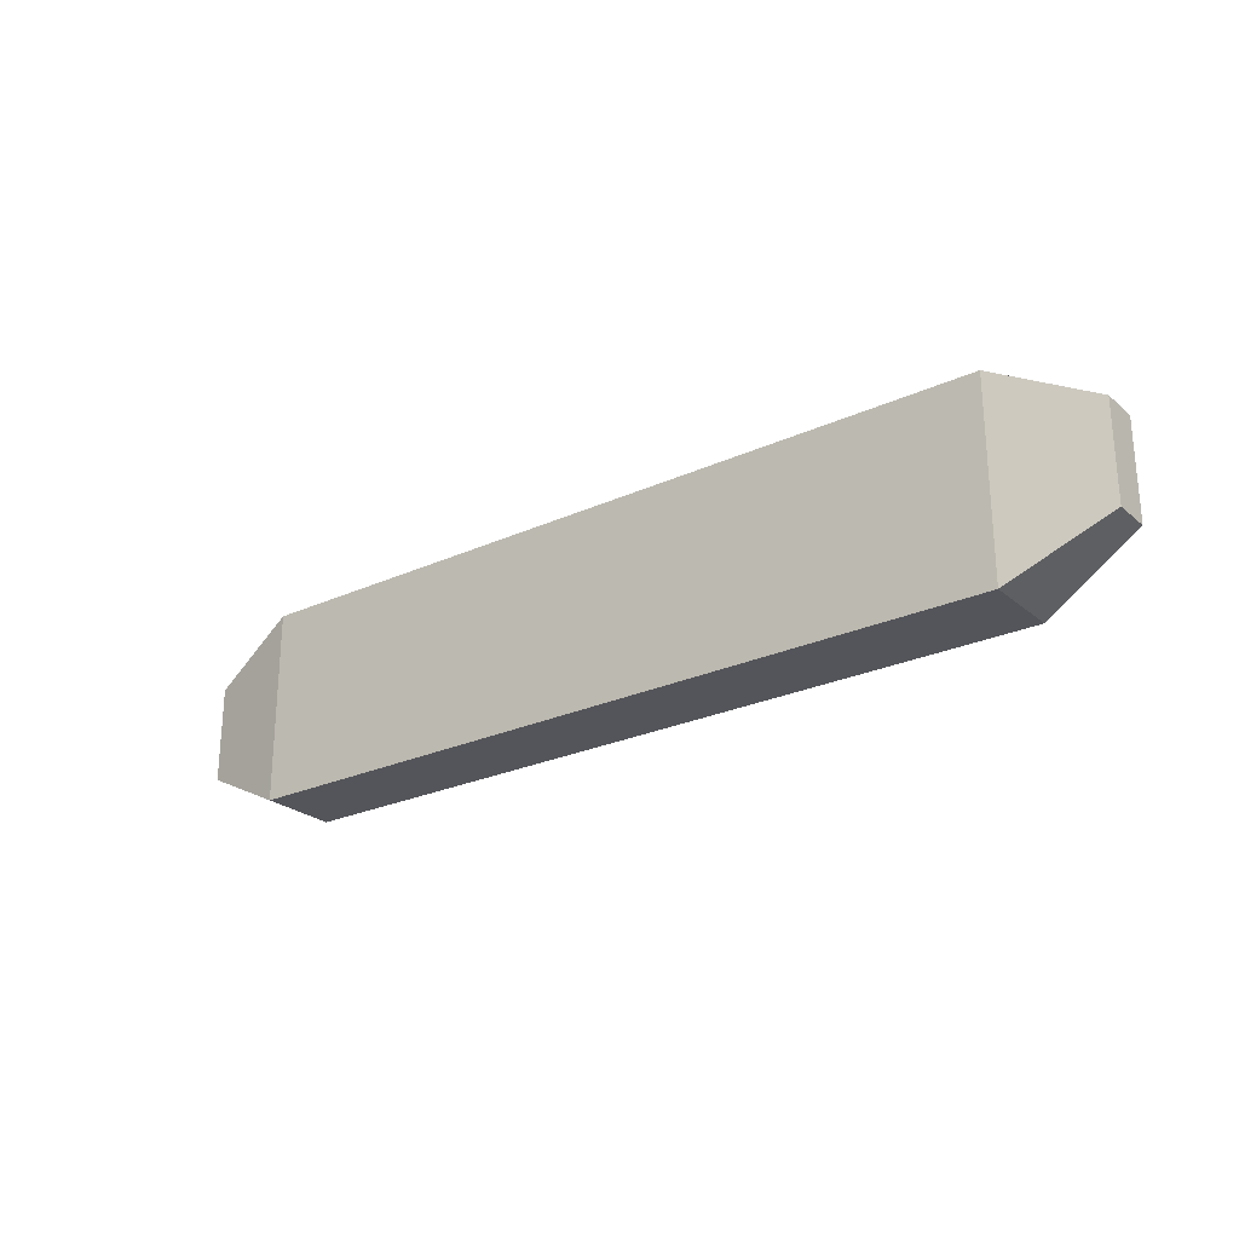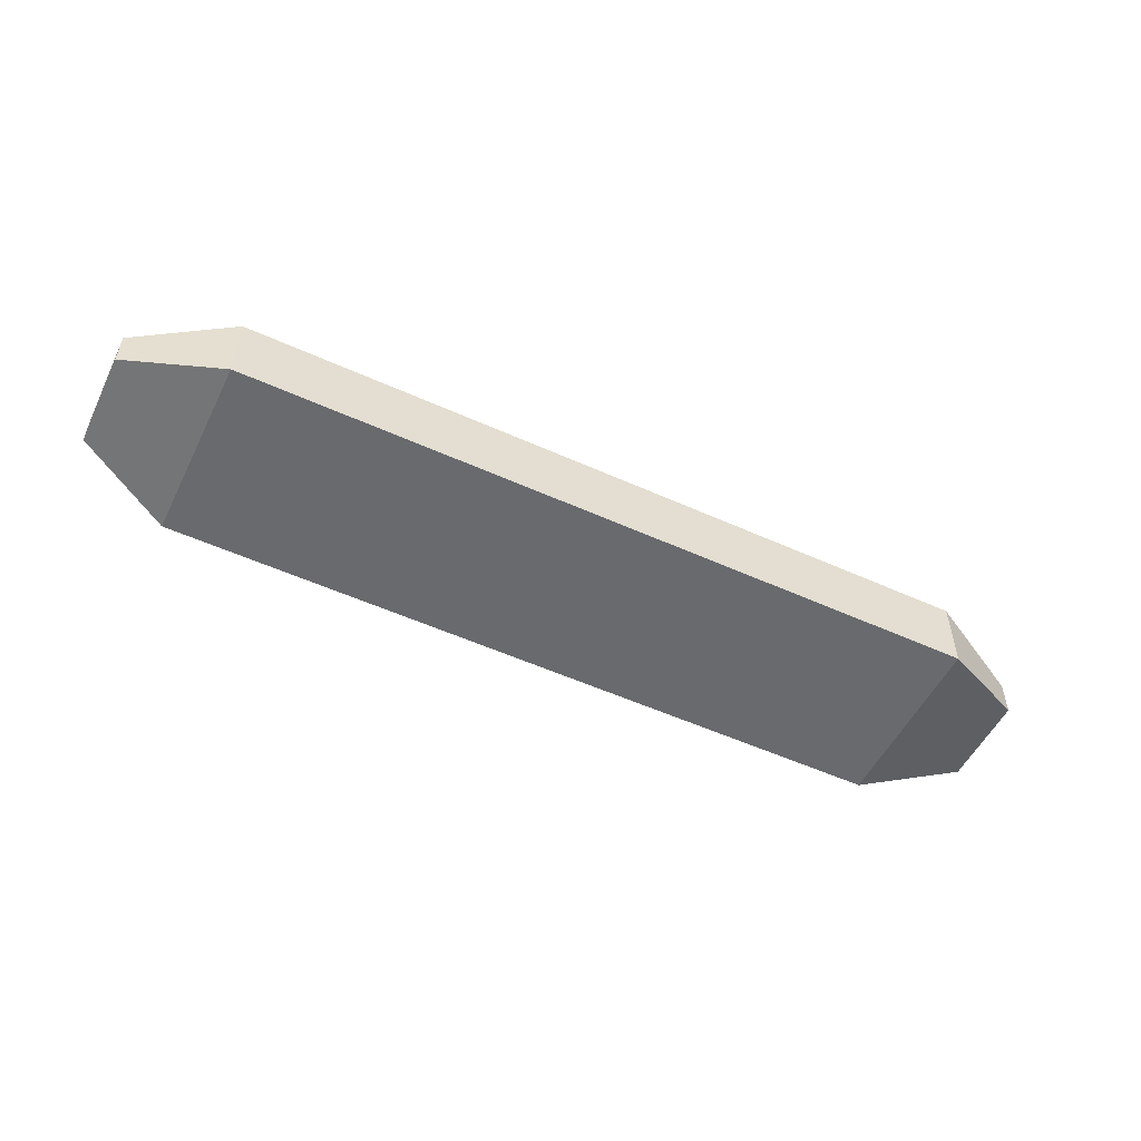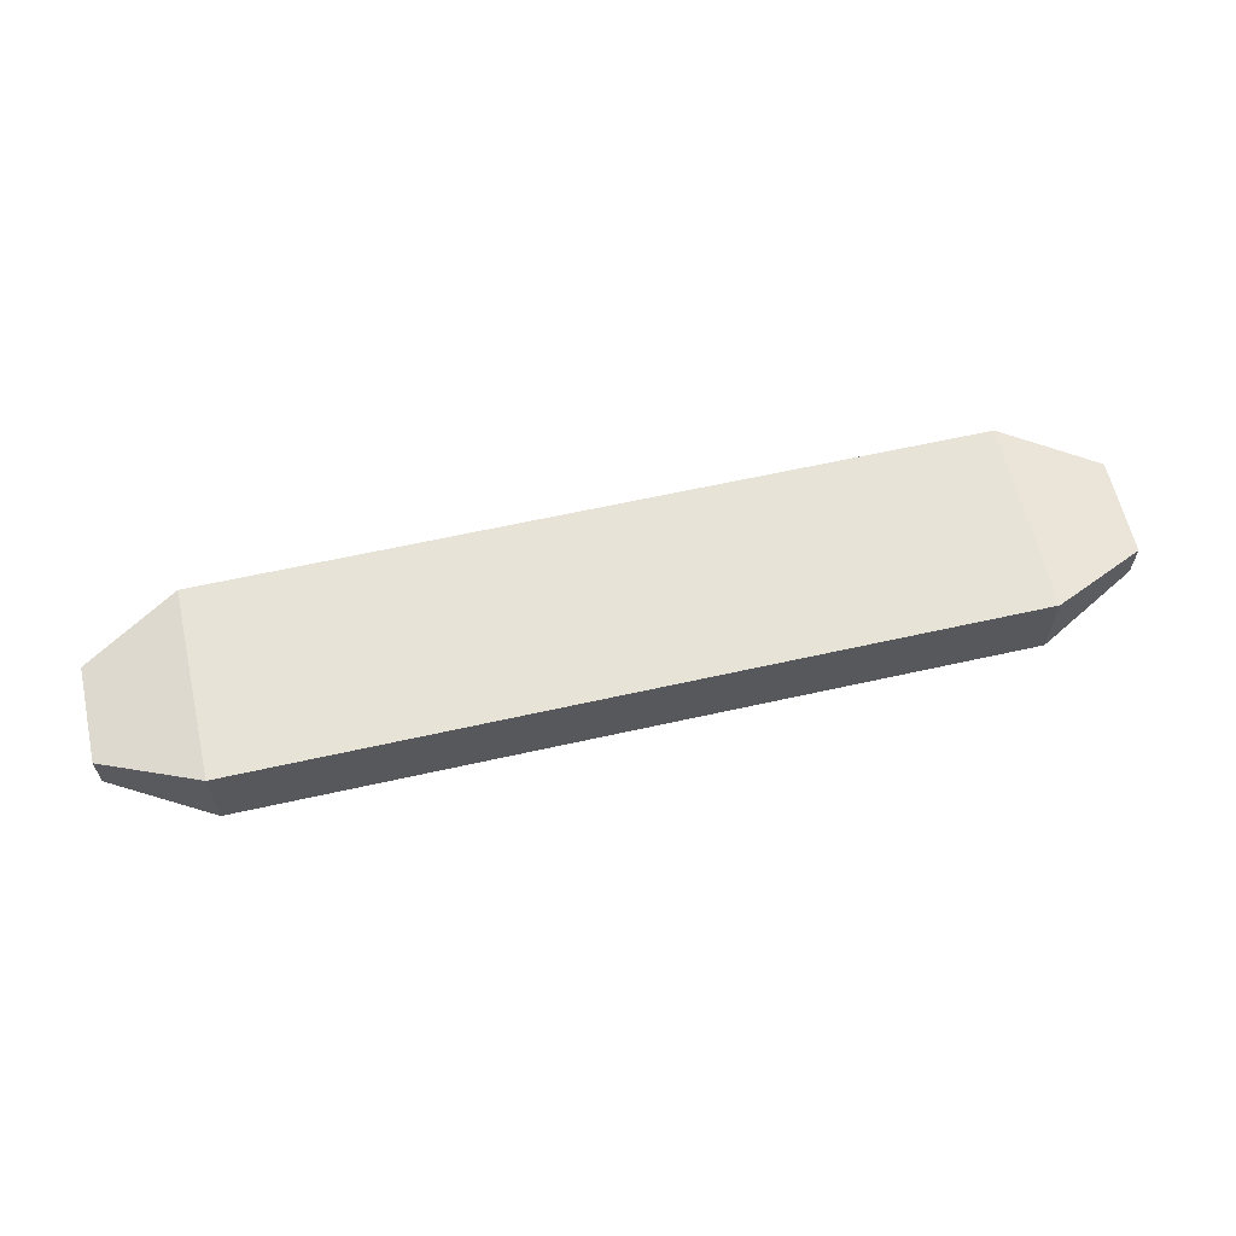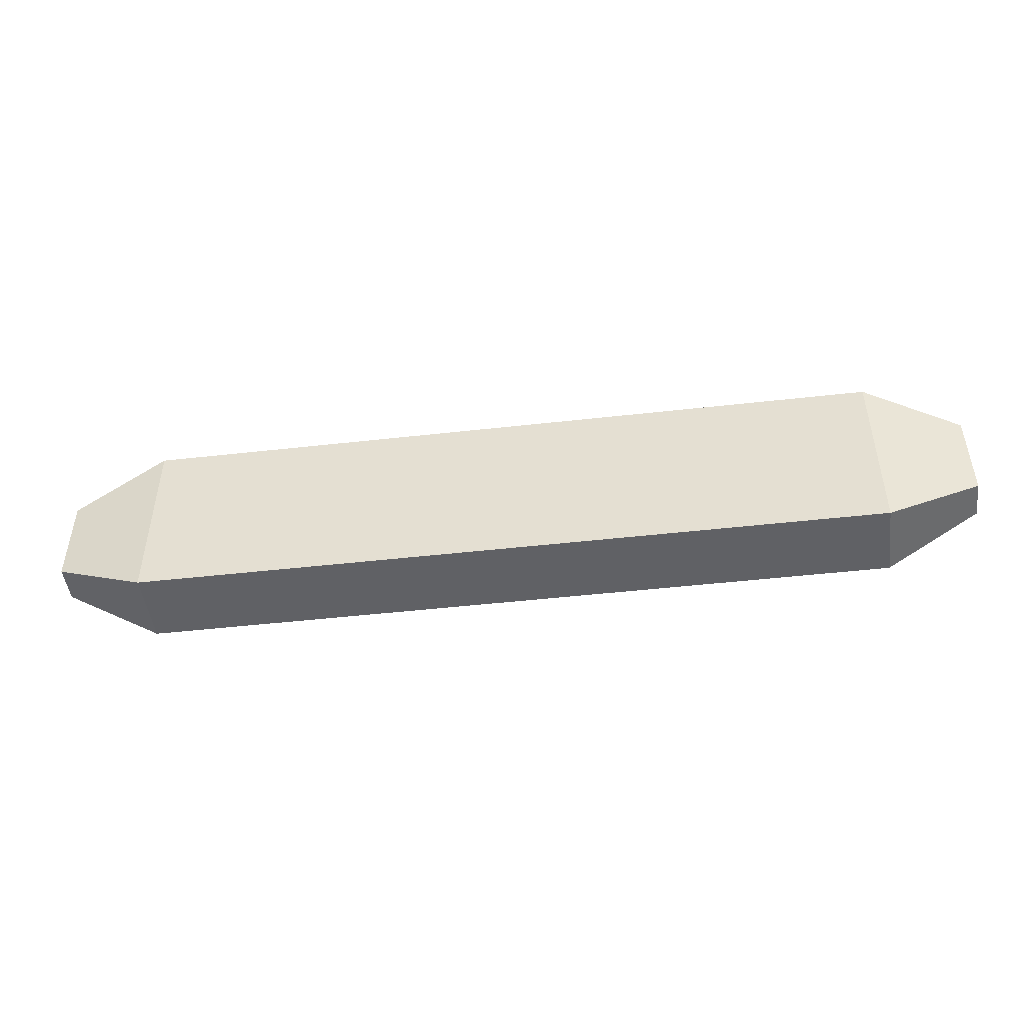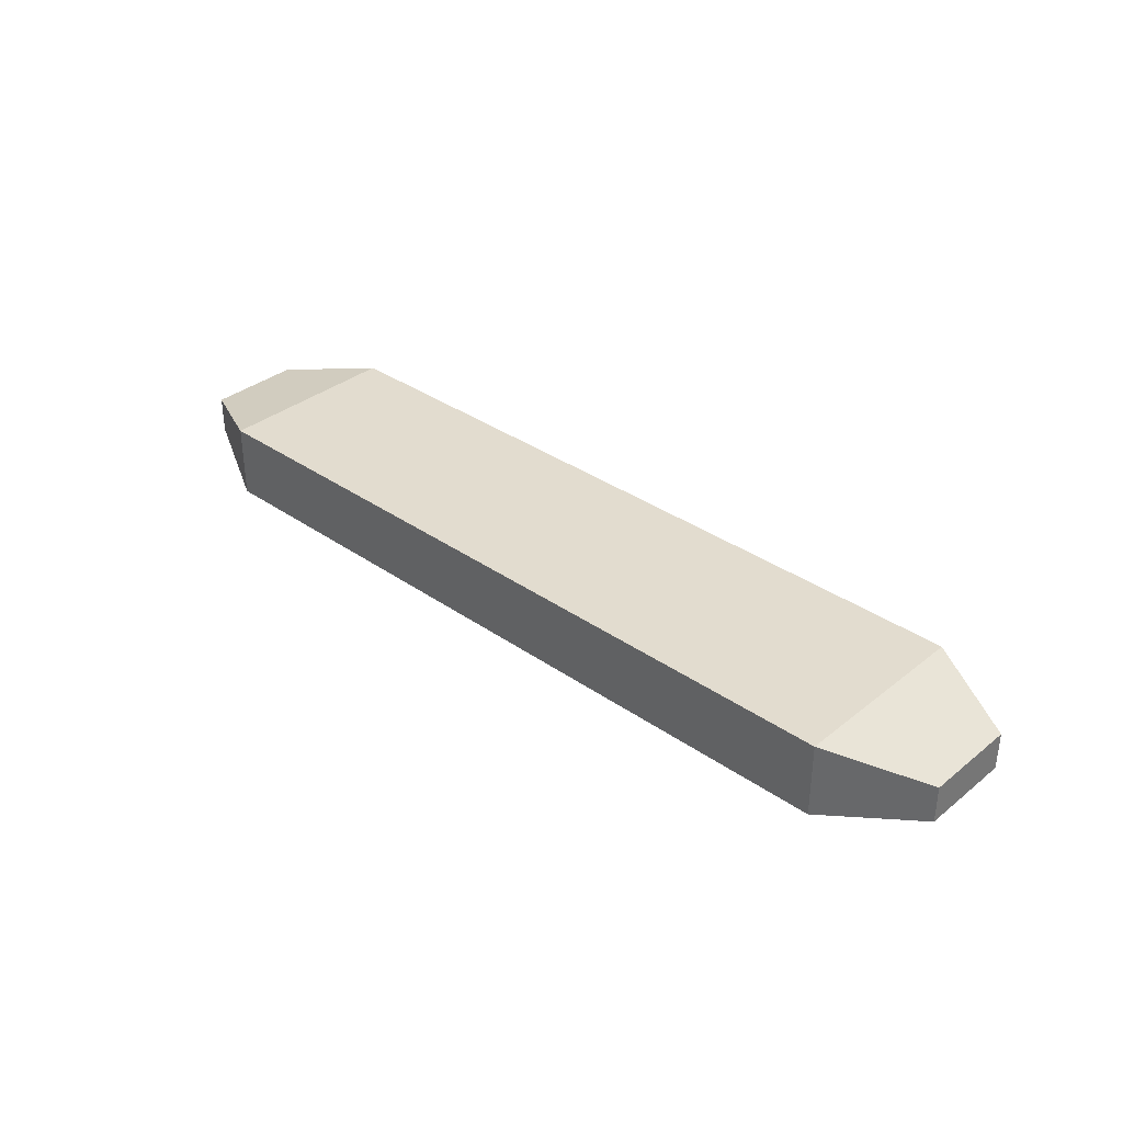
<metadata>
{"format":"obj","ext":"obj","renderer":"f3d","projection":"perspective","resolution":1024,"background":"white","views":[{"elev":-25.0,"azim":36.7,"up":"+Z"},{"elev":-53.0,"azim":154.1,"up":"+Y"},{"elev":61.6,"azim":-12.9,"up":"+Y"},{"elev":-47.5,"azim":7.3,"up":"+Z"},{"elev":34.6,"azim":43.1,"up":"+Y"}]}
</metadata>
<code>
o LeftTrack
v 2 0.4 1
v 2 -0 1
v 2 0.4 2
v 2 -0 2
v -2 0.4 1
v -2 -0 1
v -2 0.4 2
v -2 -0 2
v 2.5 0.3 1.25
v 2.5 0.1 1.25
v 2.5 0.3 1.75
v 2.5 0.1 1.75
v -2 -0 1
v -2 -0 2
v -2 0.4 2
v -2 0.4 1
v -2.5 0.1 1.25
v -2.5 0.1 1.75
v -2.5 0.3 1.75
v -2.5 0.3 1.25
f 1 5 7 3
f 4 3 7 8
f 6 8 14 13
f 6 2 4 8
f 3 4 12 11
f 6 5 1 2
f 10 9 11 12
f 2 1 9 10
f 4 2 10 12
f 1 3 11 9
f 16 13 17 20
f 7 5 16 15
f 5 6 13 16
f 8 7 15 14
f 18 19 20 17
f 13 14 18 17
f 15 16 20 19
f 14 15 19 18

</code>
